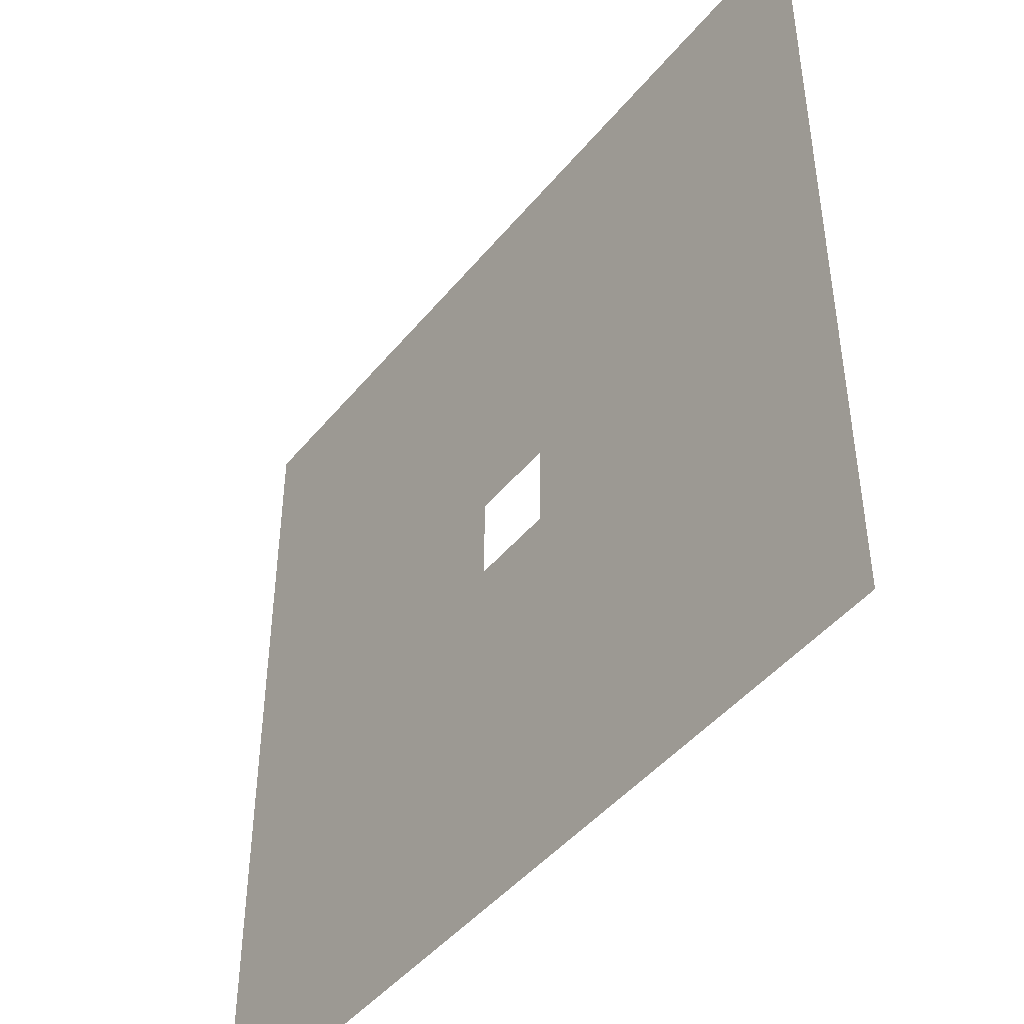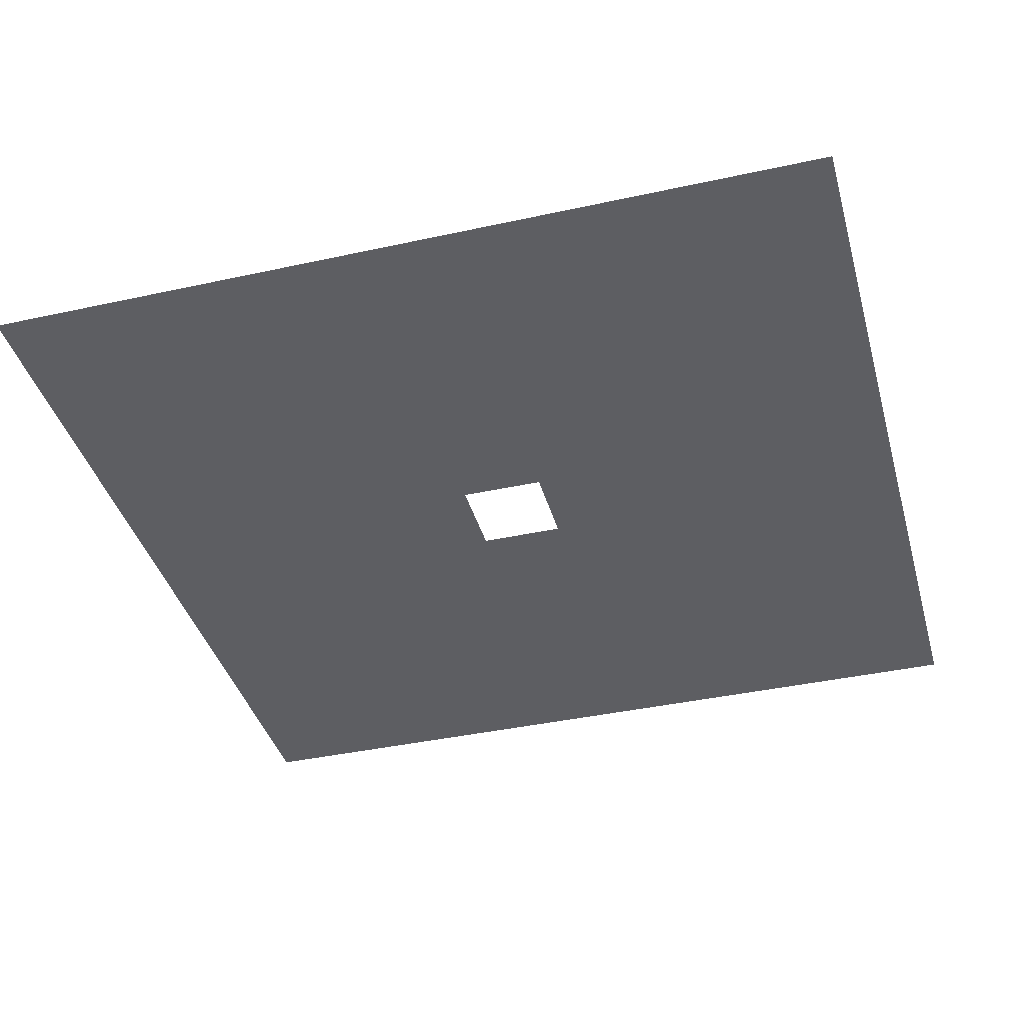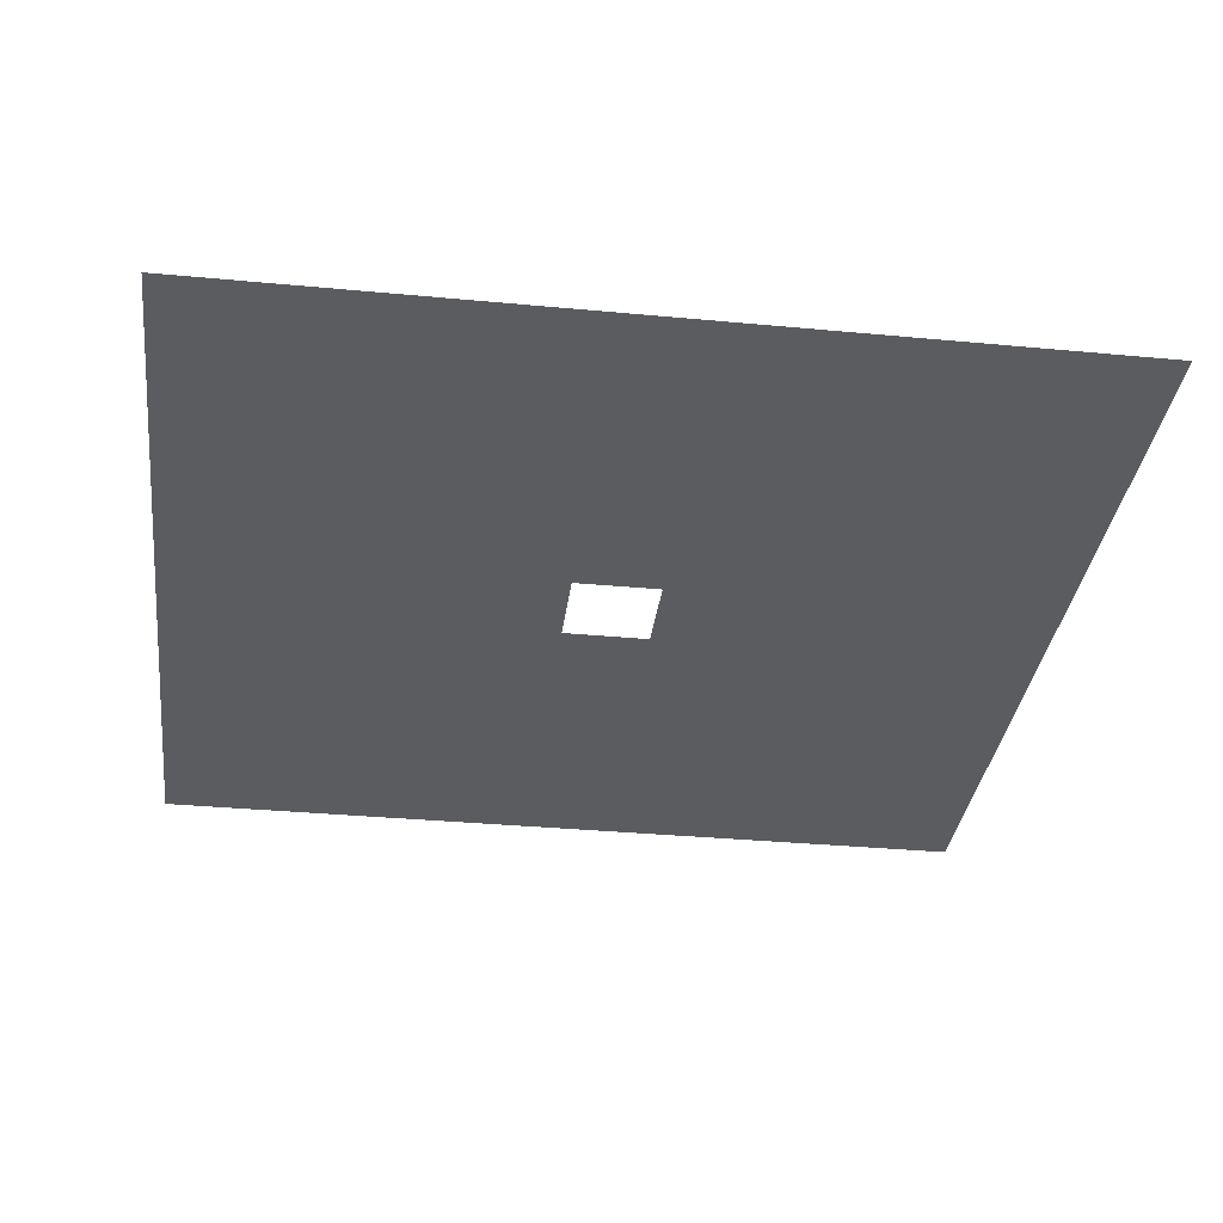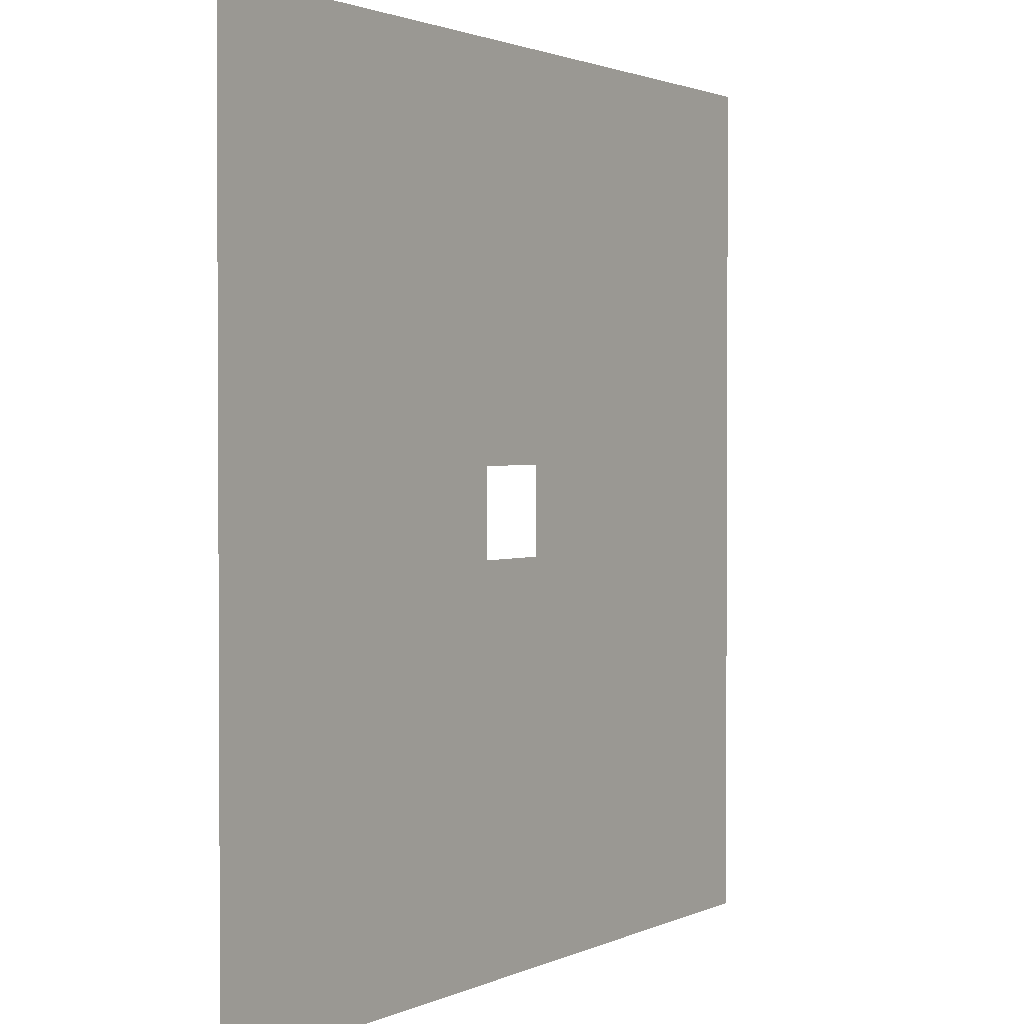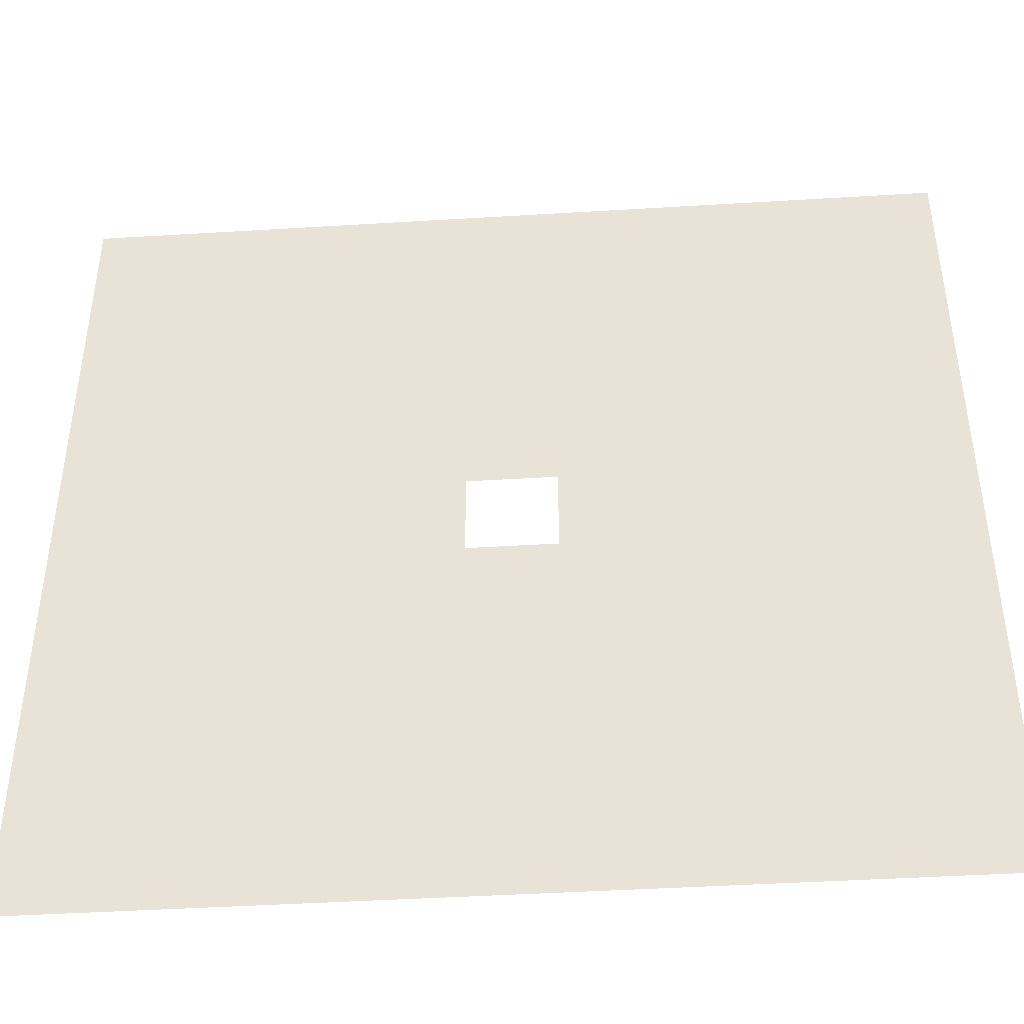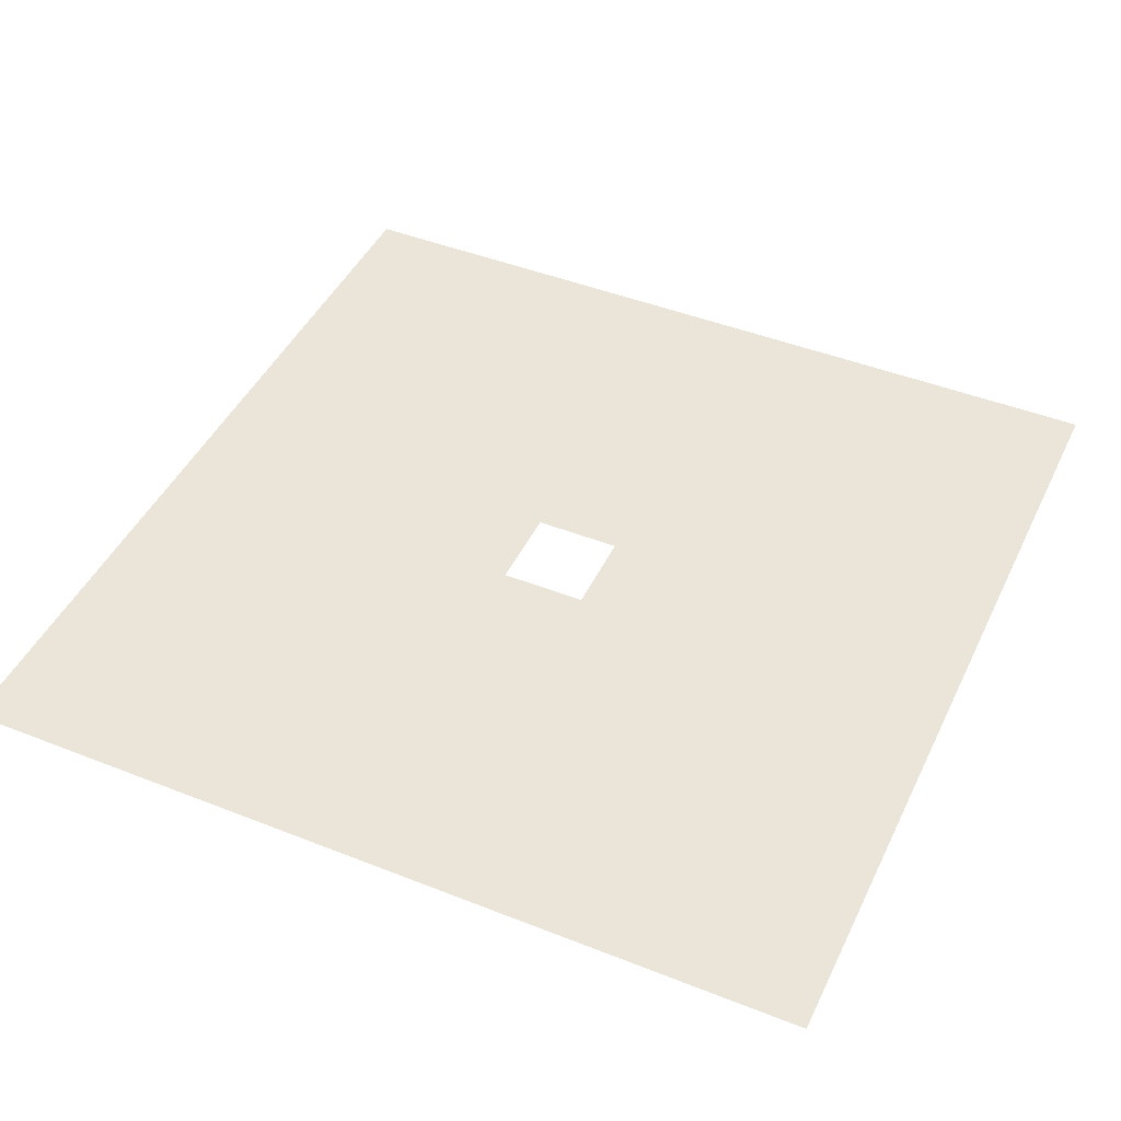
<metadata>
{"format":"obj","ext":"obj","renderer":"f3d","projection":"perspective","resolution":1024,"background":"white","views":[{"elev":-45.6,"azim":-126.7,"up":"+Z"},{"elev":-39.3,"azim":-164.7,"up":"+Y"},{"elev":-33.9,"azim":-97.3,"up":"+Y"},{"elev":1.7,"azim":-57.8,"up":"+Z"},{"elev":-44.2,"azim":-175.9,"up":"+Z"},{"elev":45.1,"azim":-155.4,"up":"+Y"}]}
</metadata>
<code>
o Plane
v 0.1 0 -0.1
v 1 0 -1
v 0.1 0 0.1
v -0.1 0 -0.1
v -1 0 -1
v -0.1 0 0.1
v -1 0 1
v 1 0 1
f 7 4 5
f 1 5 4
f 8 1 3
f 3 7 8
f 7 6 4
f 1 2 5
f 8 2 1
f 3 6 7

</code>
